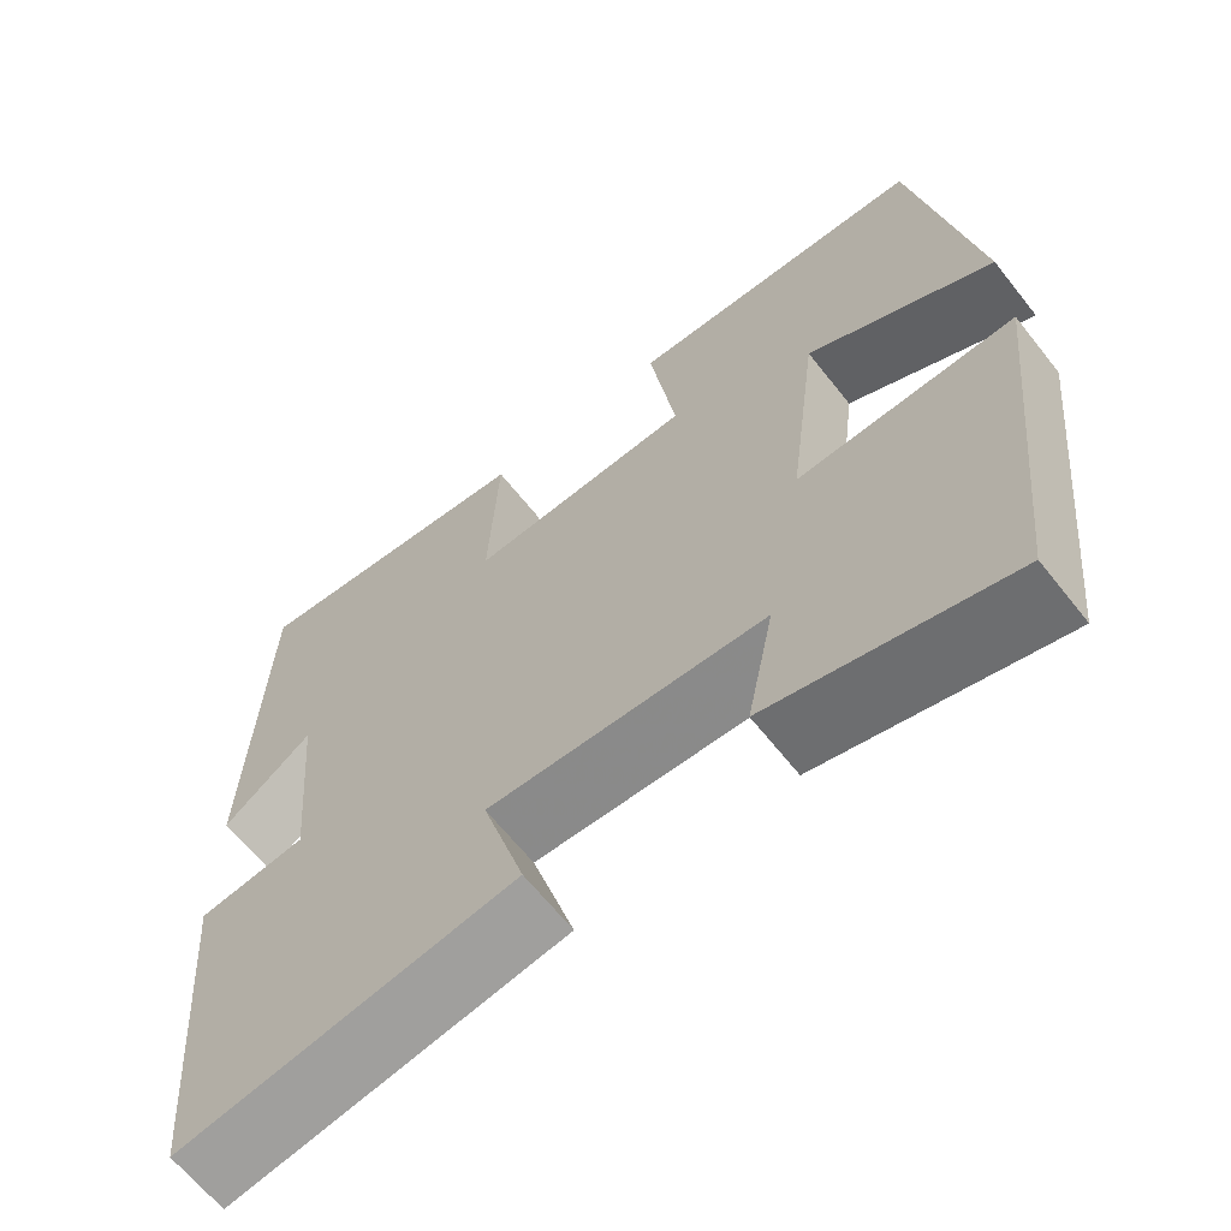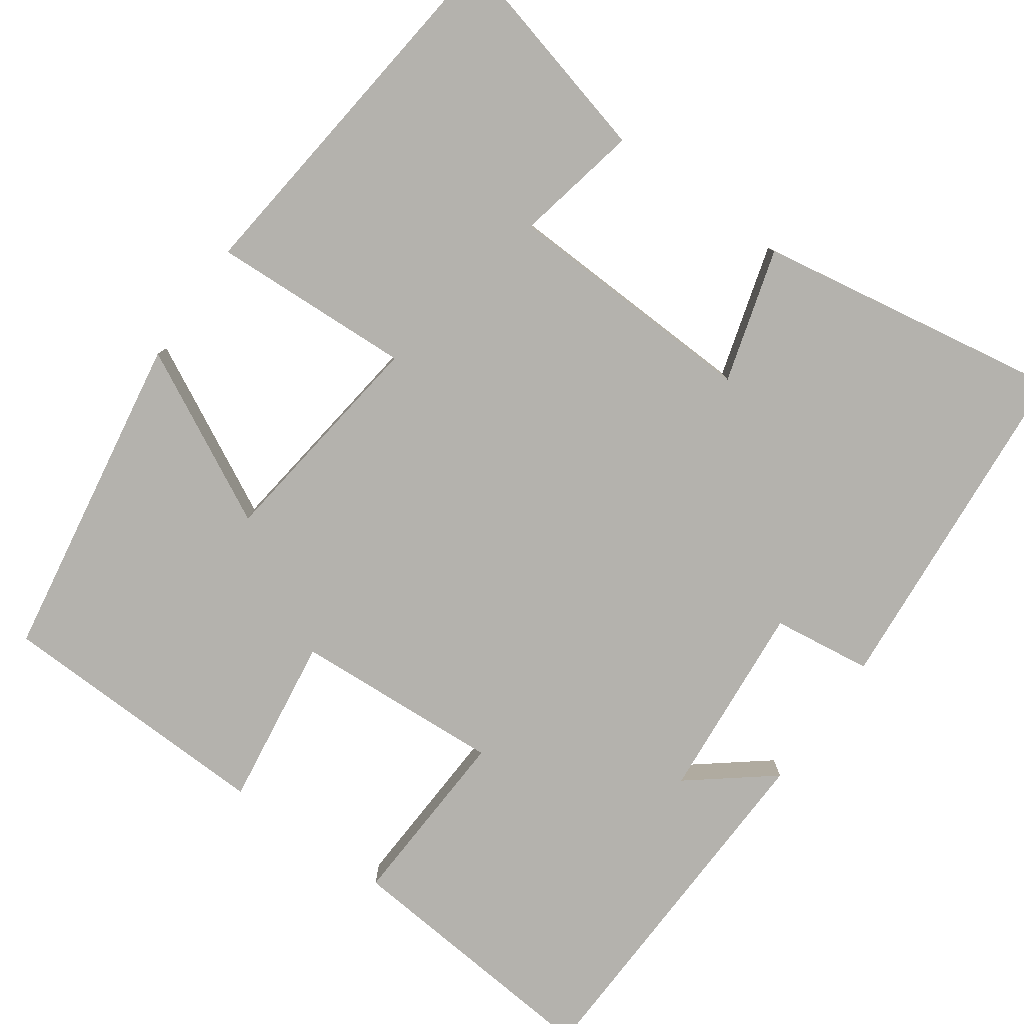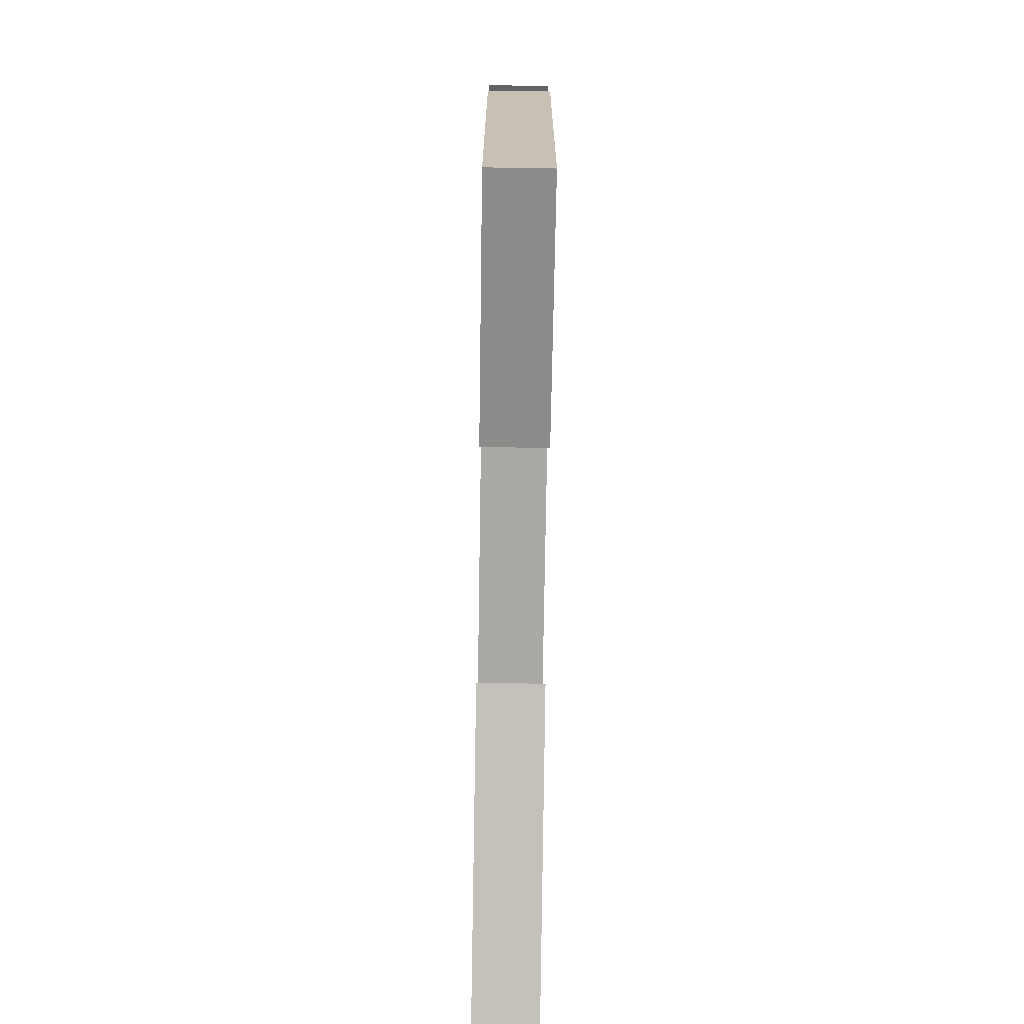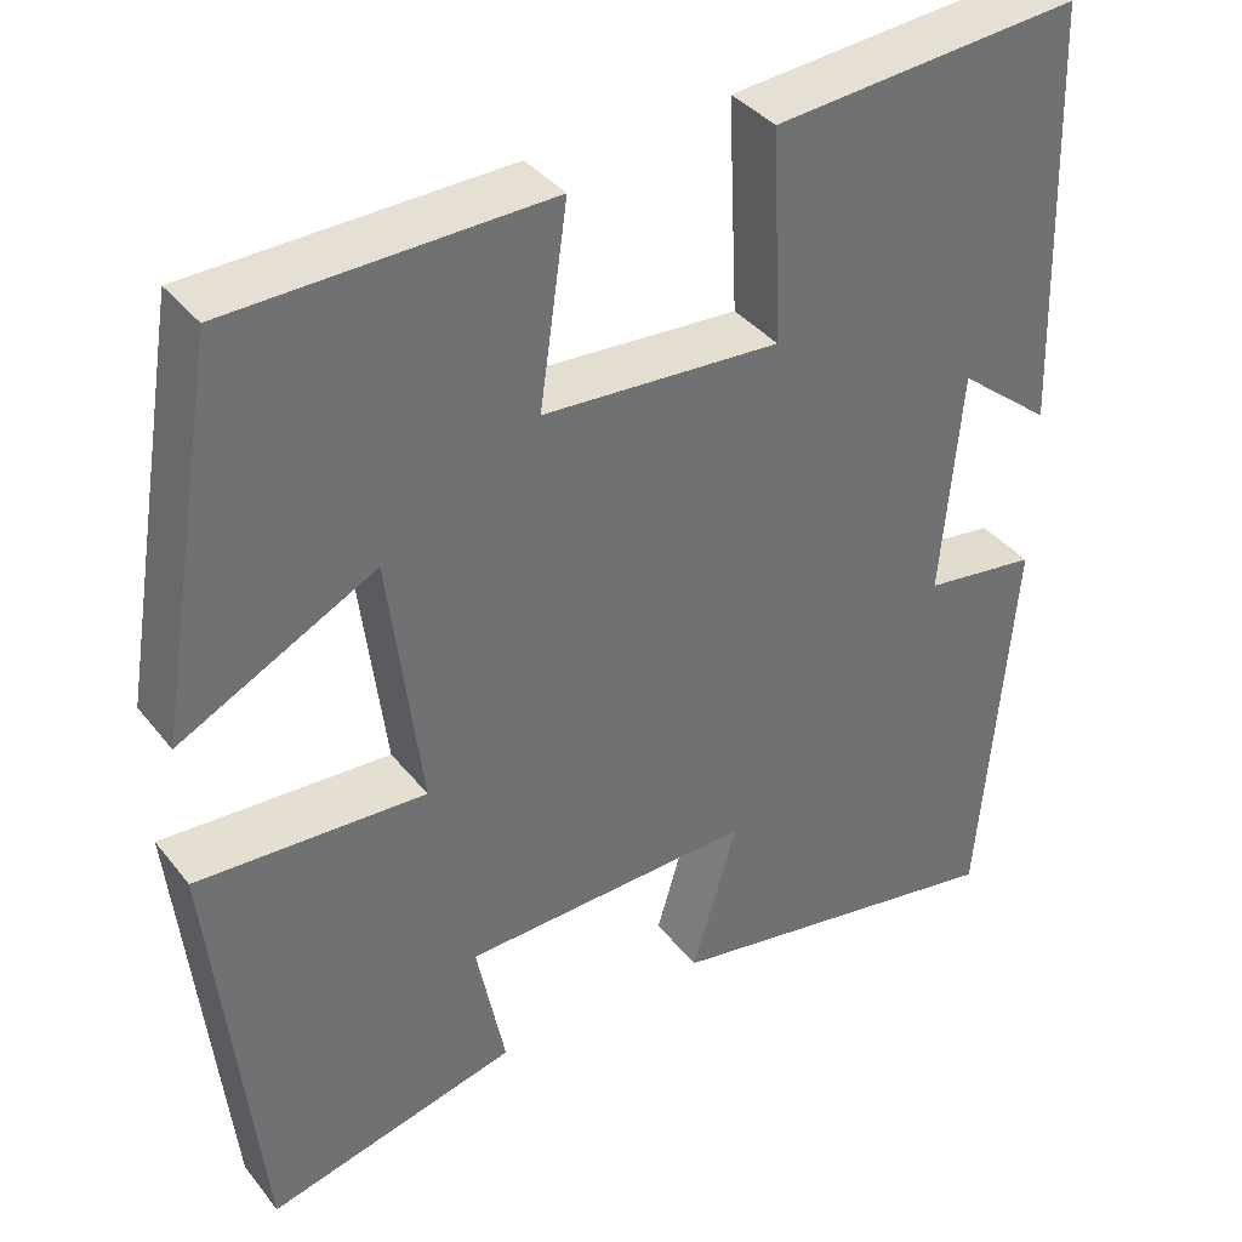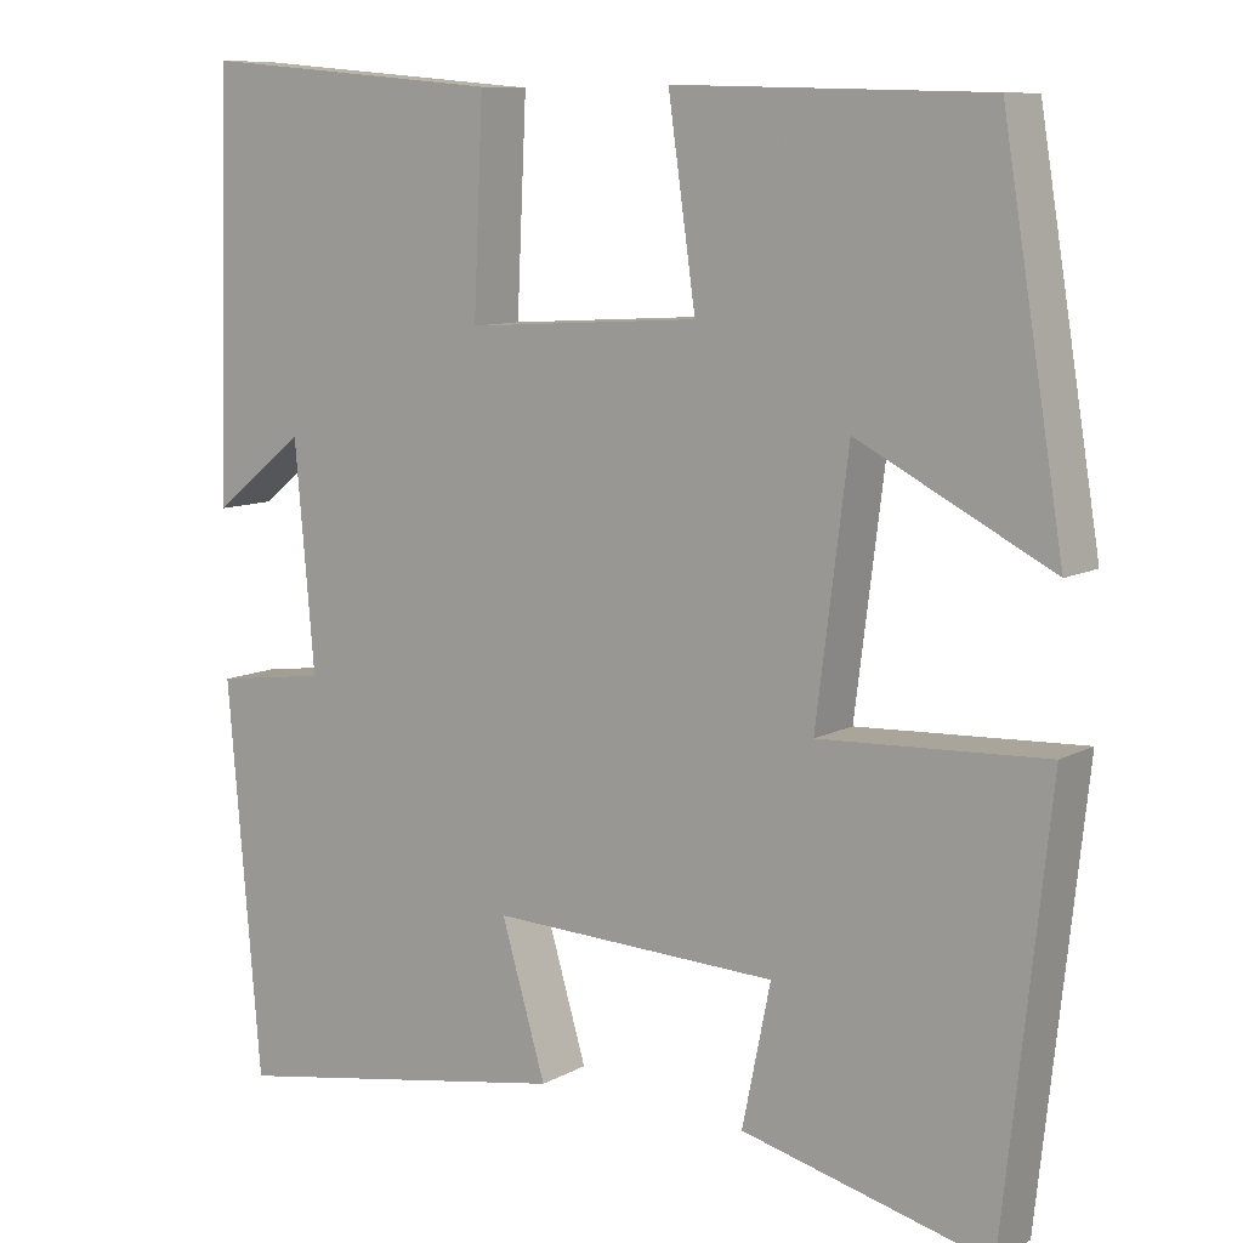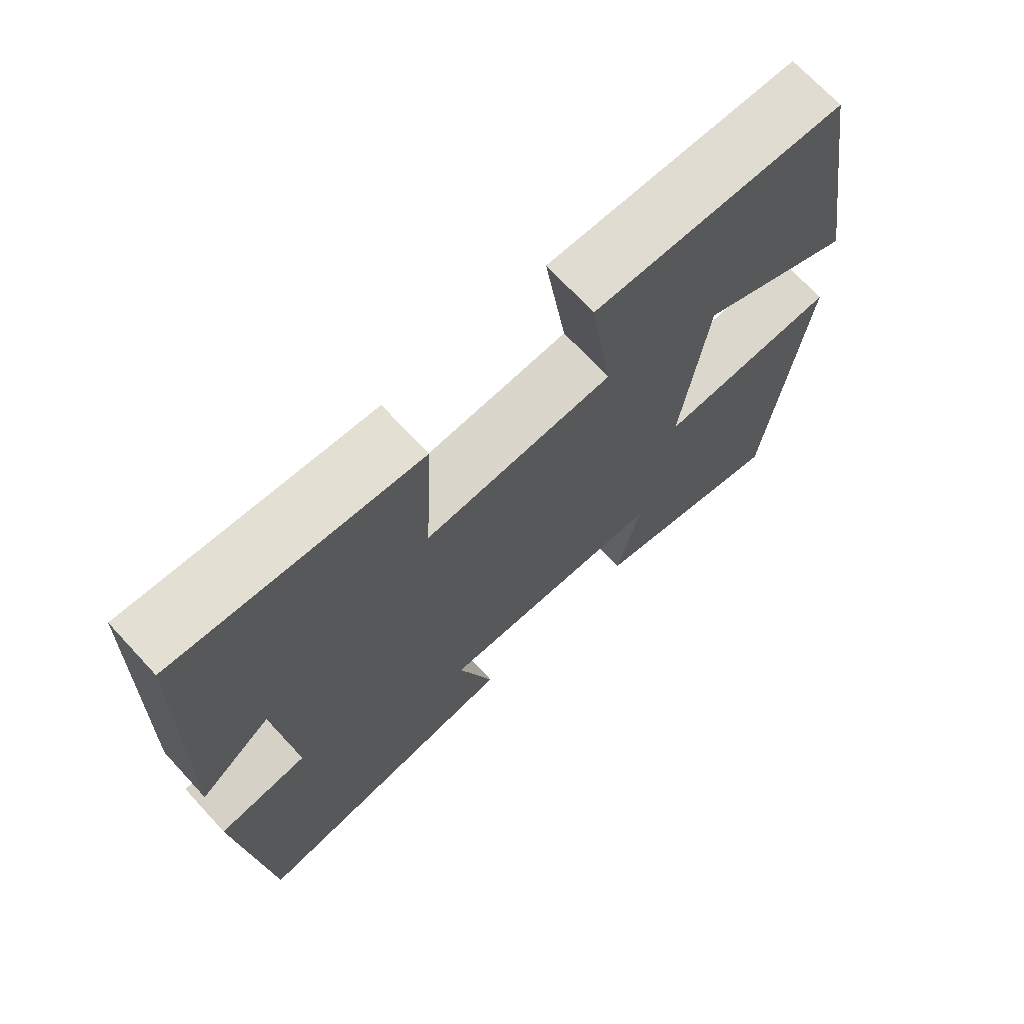
<metadata>
{"format":"obj","ext":"obj","renderer":"f3d","projection":"perspective","resolution":1024,"background":"white","views":[{"elev":-64.9,"azim":38.4,"up":"+Z"},{"elev":-79.6,"azim":144.5,"up":"+Y"},{"elev":-77.8,"azim":89.1,"up":"+Z"},{"elev":37.6,"azim":146.4,"up":"+Z"},{"elev":9.5,"azim":35.7,"up":"+Z"},{"elev":70.6,"azim":-42.8,"up":"+Z"}]}
</metadata>
<code>
v -0.485 0.07 0.53
v -0.143 0.07 0.5
v -0.154 0.07 0.267
v 0.11 0.07 0.283
v 0.079 0.07 0.5
v 0.431 0.07 0.49
v 0.5 0.07 0.072
v 0.282 0.07 0.184
v 0.246 0.07 -0.102
v 0.5 0.07 -0.09
v 0.448 0.07 -0.57
v 0.169 0.07 -0.5
v 0.201 0.07 -0.343
v -0.123 0.07 -0.331
v -0.073 0.07 -0.5
v -0.463 0.07 -0.567
v -0.5 0.07 -0.127
v -0.374 0.07 -0.11
v -0.396 0.07 0.142
v -0.5 0.07 0.059
v -0.485 0 0.53
v -0.143 0 0.5
v -0.154 0 0.267
v 0.11 0 0.283
v 0.079 0 0.5
v 0.431 0 0.49
v 0.5 0 0.072
v 0.282 0 0.184
v 0.246 0 -0.102
v 0.5 0 -0.09
v 0.448 0 -0.57
v 0.169 0 -0.5
v 0.201 0 -0.343
v -0.123 0 -0.331
v -0.073 0 -0.5
v -0.463 0 -0.567
v -0.5 0 -0.127
v -0.374 0 -0.11
v -0.396 0 0.142
v -0.5 0 0.059
f 19 20 1 2
f 18 19 2 3
f 15 16 17 18
f 14 15 18
f 13 14 18 3
f 10 11 12 13
f 9 10 13
f 8 9 13 3
f 5 6 7 8
f 4 5 8
f 3 4 8
f 22 21 40 39
f 23 22 39 38
f 38 37 36 35
f 38 35 34
f 23 38 34 33
f 33 32 31 30
f 33 30 29
f 23 33 29 28
f 28 27 26 25
f 28 25 24
f 28 24 23
f 1 21 22 2
f 2 22 23 3
f 3 23 24 4
f 4 24 25 5
f 5 25 26 6
f 6 26 27 7
f 7 27 28 8
f 8 28 29 9
f 9 29 30 10
f 10 30 31 11
f 11 31 32 12
f 12 32 33 13
f 13 33 34 14
f 14 34 35 15
f 15 35 36 16
f 16 36 37 17
f 17 37 38 18
f 18 38 39 19
f 19 39 40 20
f 20 40 21 1

</code>
